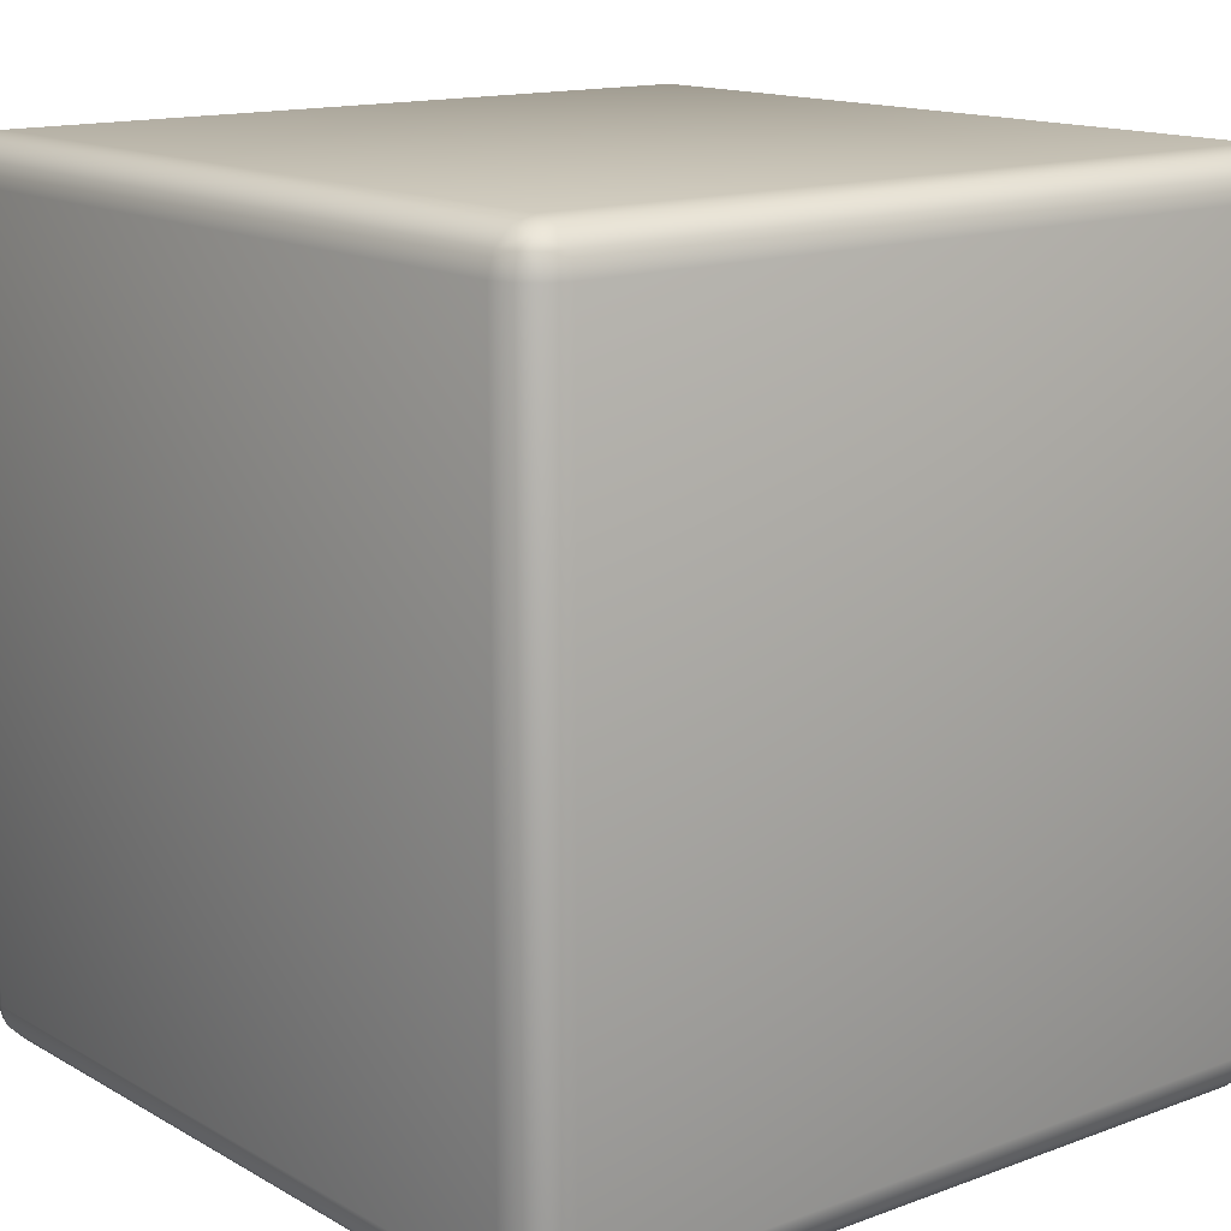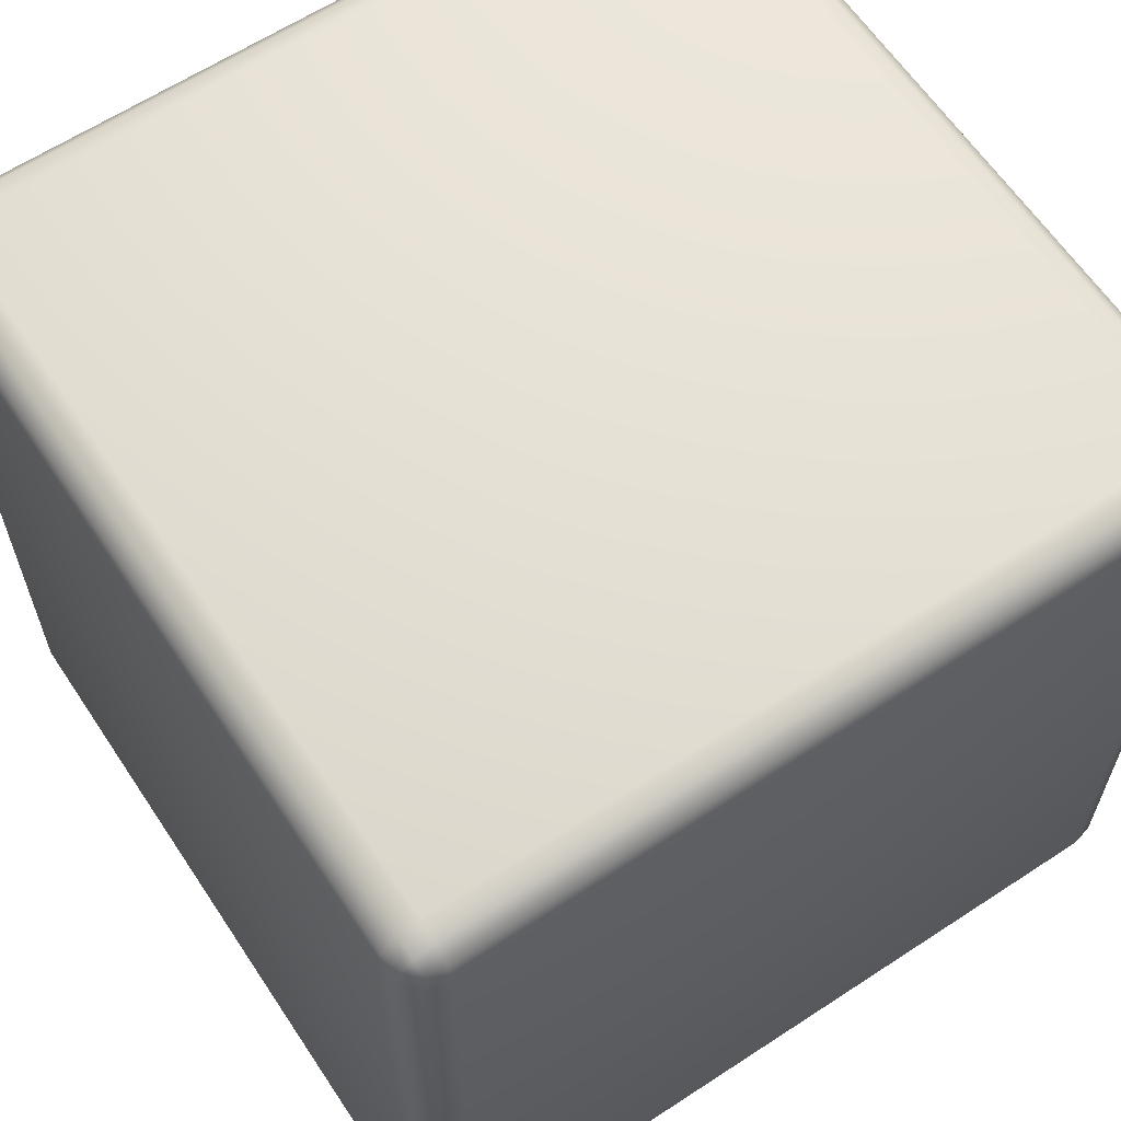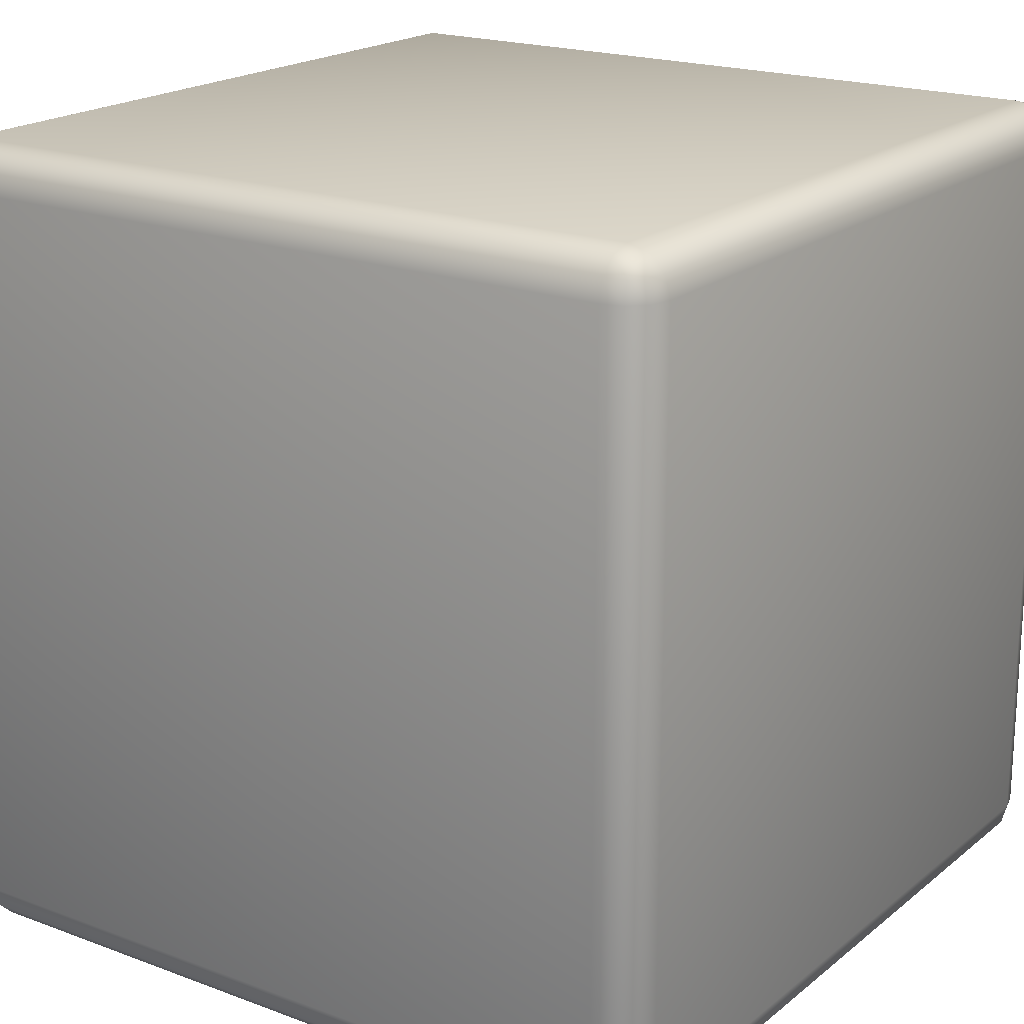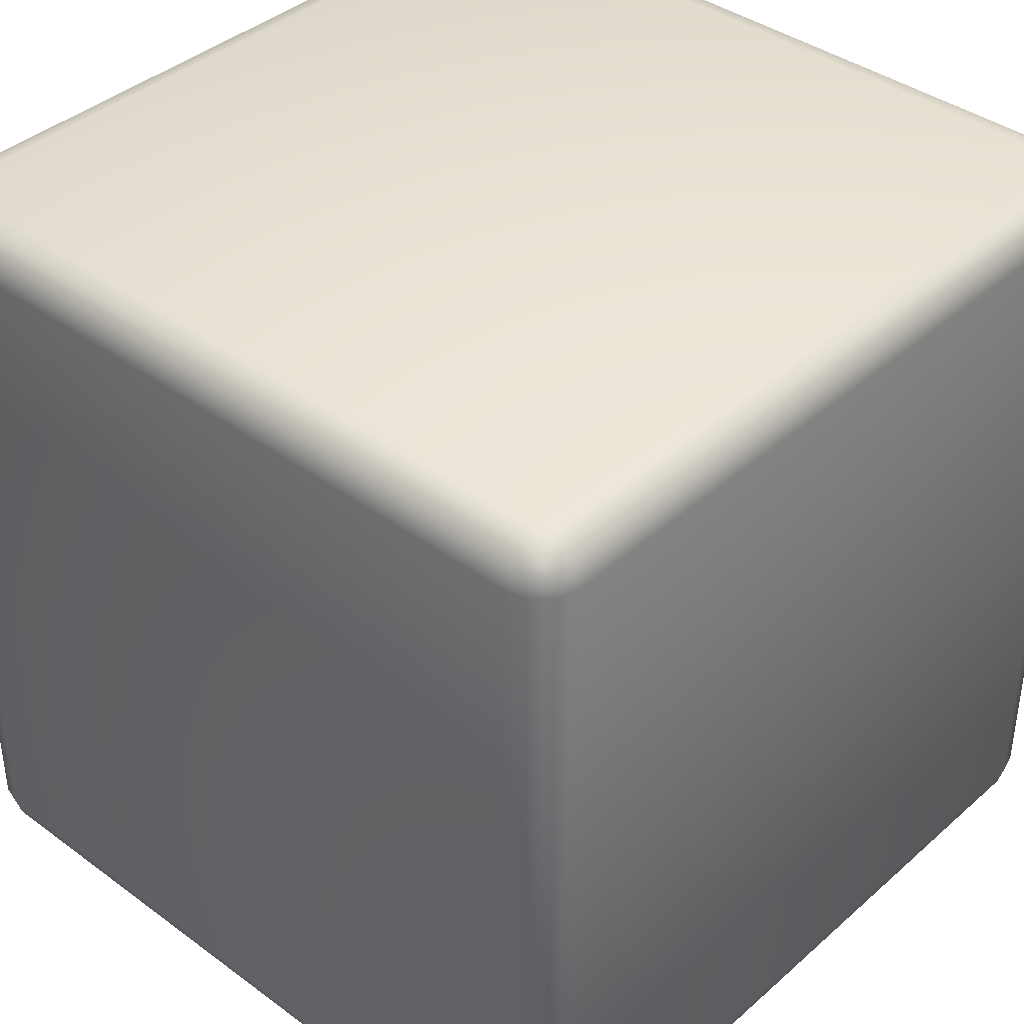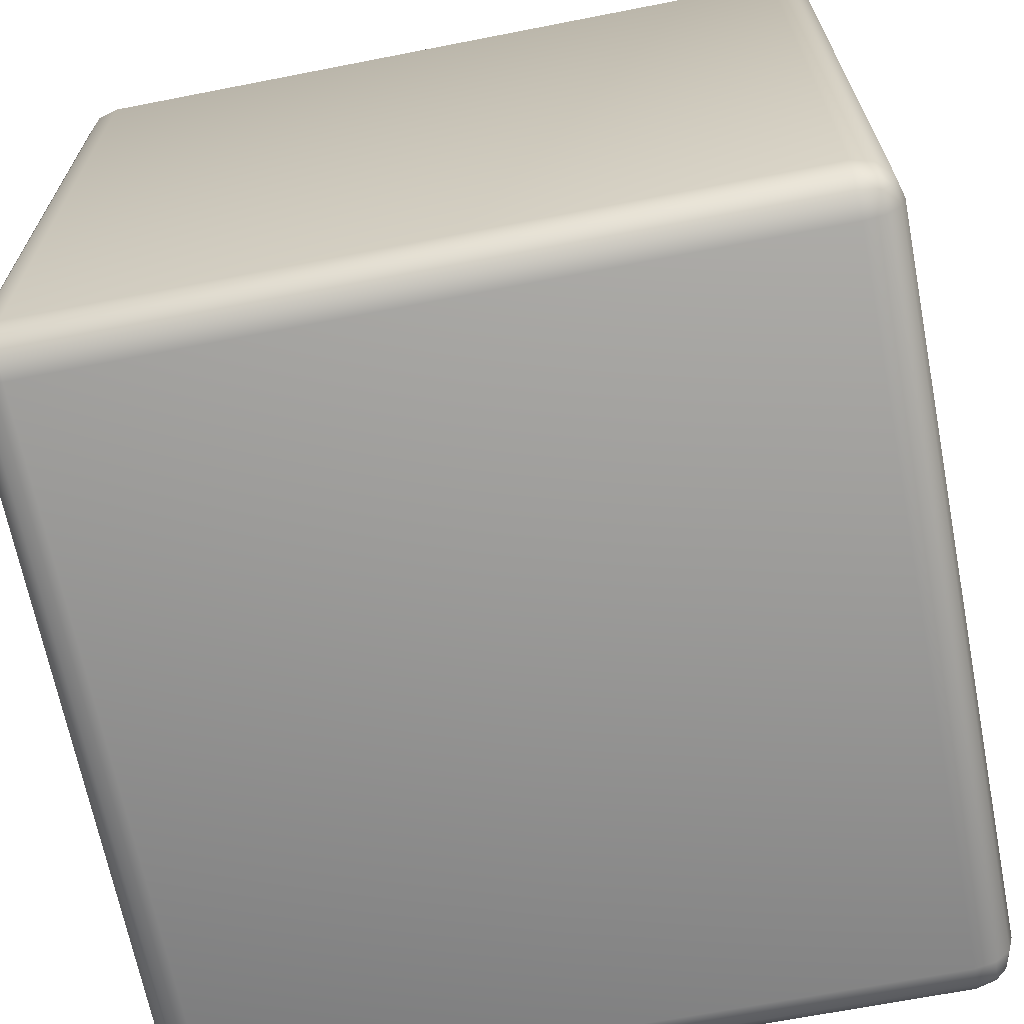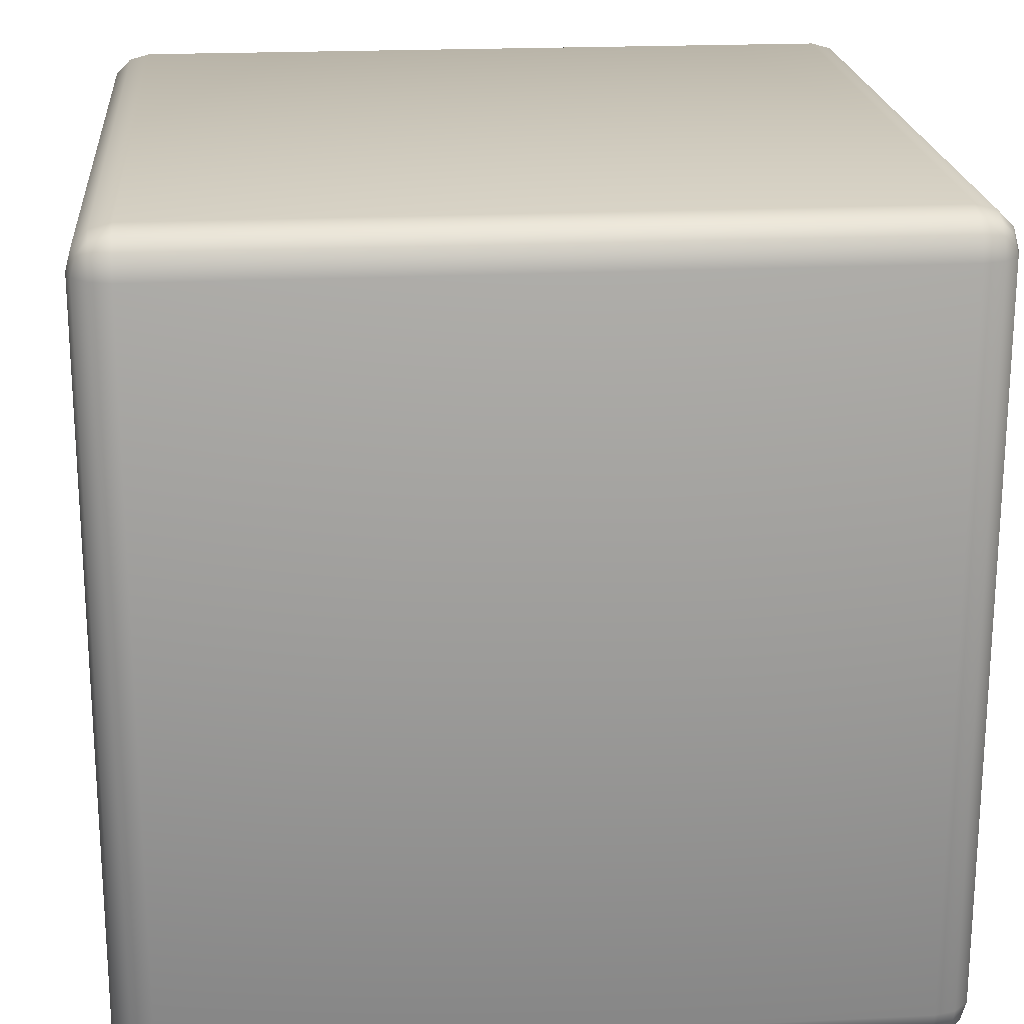
<metadata>
{"format":"obj","ext":"obj","renderer":"f3d","projection":"perspective","resolution":1024,"background":"white","views":[{"elev":14.2,"azim":-39.1,"up":"+Y"},{"elev":62.6,"azim":146.4,"up":"+Z"},{"elev":19.5,"azim":-145.2,"up":"+Z"},{"elev":39.2,"azim":-47.5,"up":"+Z"},{"elev":-67.3,"azim":11.1,"up":"+Y"},{"elev":20.7,"azim":-94.9,"up":"+Z"}]}
</metadata>
<code>
o Rubiks_Cube_Cube.014
v 0.9854 0.8973 1.051
v 0.9482 0.8973 1.014
v 0.946 0.9457 1.027
v 0.9722 0.9457 1.053
v 0.8976 0.9479 1.014
v 0.8976 0.9851 1.051
v 0.946 0.9719 1.053
v 0.9482 0.9851 1.101
v 0.9854 0.9479 1.101
v 0.9482 0.8973 2.986
v 0.9854 0.8973 2.949
v 0.9722 0.9457 2.947
v 0.946 0.9457 2.973
v 0.946 0.9719 2.947
v 0.9989 0.8973 2.899
v 0.9854 0.9479 2.899
v 0.8976 0.9851 2.949
v 0.8976 0.9479 2.986
v 0.9989 -0 1.101
v 0.9989 0.8973 1.101
v 0.9989 -0 2.899
v 0.9482 0.9851 2.899
v 0.8976 0.9986 1.101
v 0.8976 0.8973 3
v 0.8976 0.9986 2.899
v 0 -0 1
v 0 0.8973 1
v 0.8976 0.8973 1
v 0.8976 -0 1
v 0 0.9851 2.949
v 0 0.9479 2.986
v 0 0.9986 1.101
v 0 0.9986 2.899
v 0.8976 -0 3
v 0 0.8973 3
v 0 -0 3
v 0 0.9851 1.051
v 0 0.9479 1.014
v 0.9482 -0 1.014
v 0.9854 -0 2.949
v 0.9854 -0 1.051
v 0.9482 -0 2.986
v -0.9854 0.8973 1.051
v -0.9722 0.9457 1.053
v -0.946 0.9457 1.027
v -0.9482 0.8973 1.014
v -0.8976 0.9479 1.014
v -0.946 0.9719 1.053
v -0.8976 0.9851 1.051
v -0.9482 0.9851 1.101
v -0.9854 0.9479 1.101
v -0.9482 0.8973 2.986
v -0.946 0.9457 2.973
v -0.9722 0.9457 2.947
v -0.9854 0.8973 2.949
v -0.946 0.9719 2.947
v -0.9989 0.8973 2.899
v -0.9854 0.9479 2.899
v -0.8976 0.9851 2.949
v -0.8976 0.9479 2.986
v -0.9989 -0 1.101
v -0.9989 -0 2.899
v -0.9989 0.8973 1.101
v -0.9482 0.9851 2.899
v -0.8976 0.9986 1.101
v -0.8976 0.8973 3
v -0.8976 0.9986 2.899
v -0.8976 -0 1
v -0.8976 0.8973 1
v -0.8976 -0 3
v -0.9482 -0 1.014
v -0.9854 -0 2.949
v -0.9854 -0 1.051
v -0.9482 -0 2.986
v 0.9854 -0.8973 1.051
v 0.9722 -0.9457 1.053
v 0.946 -0.9457 1.027
v 0.9482 -0.8973 1.014
v 0.8976 -0.9479 1.014
v 0.946 -0.9719 1.053
v 0.8976 -0.9851 1.051
v 0.9482 -0.9851 1.101
v 0.9854 -0.9479 1.101
v 0.9482 -0.8973 2.986
v 0.946 -0.9457 2.973
v 0.9722 -0.9457 2.947
v 0.9854 -0.8973 2.949
v 0.946 -0.9719 2.947
v 0.9989 -0.8973 2.899
v 0.9854 -0.9479 2.899
v 0.8976 -0.9851 2.949
v 0.8976 -0.9479 2.986
v 0.9989 -0.8973 1.101
v 0.9482 -0.9851 2.899
v 0.8976 -0.9986 1.101
v 0.8976 -0.8973 3
v 0.8976 -0.9986 2.899
v 0.8976 -0.8973 1
v 0 -0.8973 1
v 0 -0.9479 2.986
v 0 -0.9851 2.949
v 0 -0.9986 2.899
v 0 -0.9986 1.101
v 0 -0.8973 3
v 0 -0.9851 1.051
v 0 -0.9479 1.014
v -0.9854 -0.8973 1.051
v -0.9482 -0.8973 1.014
v -0.946 -0.9457 1.027
v -0.9722 -0.9457 1.053
v -0.8976 -0.9479 1.014
v -0.8976 -0.9851 1.051
v -0.946 -0.9719 1.053
v -0.9482 -0.9851 1.101
v -0.9854 -0.9479 1.101
v -0.9482 -0.8973 2.986
v -0.9854 -0.8973 2.949
v -0.9722 -0.9457 2.947
v -0.946 -0.9457 2.973
v -0.946 -0.9719 2.947
v -0.9989 -0.8973 2.899
v -0.9854 -0.9479 2.899
v -0.8976 -0.9851 2.949
v -0.8976 -0.9479 2.986
v -0.9989 -0.8973 1.101
v -0.9482 -0.9851 2.899
v -0.8976 -0.9986 1.101
v -0.8976 -0.8973 3
v -0.8976 -0.9986 2.899
v -0.8976 -0.8973 1
f 1 3 4
f 5 7 3
f 9 7 8
f 10 12 13
f 14 13 12
f 16 11 15
f 18 14 17
f 20 21 19
f 7 4 3
f 16 14 12
f 8 6 23
f 10 18 24
f 17 22 25
f 27 29 26
f 1 9 20
f 5 2 28
f 30 18 17
f 32 25 23
f 33 17 25
f 24 36 34
f 31 24 18
f 16 20 9
f 6 38 37
f 25 8 23
f 5 27 38
f 22 9 8
f 23 37 32
f 39 28 2
f 40 15 11
f 19 1 20
f 34 10 24
f 41 2 1
f 42 11 10
f 43 45 46
f 47 48 49
f 48 51 50
f 52 54 55
f 56 54 53
f 55 58 57
f 56 60 59
f 62 63 61
f 48 45 44
f 58 56 64
f 49 50 65
f 60 52 66
f 64 59 67
f 68 27 26
f 51 43 63
f 46 47 69
f 60 30 59
f 67 32 65
f 59 33 67
f 36 66 70
f 66 31 60
f 63 58 51
f 38 49 37
f 50 67 65
f 27 47 38
f 51 64 50
f 37 65 32
f 69 71 46
f 57 72 55
f 43 61 63
f 52 70 66
f 46 73 43
f 55 74 52
f 75 77 78
f 79 80 81
f 80 83 82
f 84 86 87
f 88 86 85
f 87 90 89
f 88 92 91
f 21 93 19
f 80 77 76
f 90 88 94
f 81 82 95
f 92 84 96
f 94 91 97
f 29 99 26
f 83 75 93
f 78 79 98
f 92 101 91
f 97 103 95
f 91 102 97
f 36 96 34
f 96 100 92
f 93 90 83
f 106 81 105
f 82 97 95
f 99 79 106
f 83 94 82
f 105 95 103
f 98 39 78
f 89 40 87
f 75 19 93
f 84 34 96
f 78 41 75
f 87 42 84
f 107 109 110
f 111 113 109
f 115 113 114
f 116 118 119
f 120 119 118
f 122 117 121
f 124 120 123
f 125 62 61
f 113 110 109
f 122 120 118
f 114 112 127
f 116 124 128
f 123 126 129
f 99 68 26
f 107 115 125
f 111 108 130
f 101 124 123
f 103 129 127
f 102 123 129
f 128 36 70
f 100 128 124
f 122 125 115
f 112 106 105
f 129 114 127
f 111 99 106
f 126 115 114
f 127 105 103
f 71 130 108
f 72 121 117
f 61 107 125
f 70 116 128
f 73 108 107
f 74 117 116
f 1 2 3
f 5 6 7
f 9 4 7
f 10 11 12
f 16 12 11
f 18 13 14
f 20 15 21
f 16 22 14
f 8 7 6
f 10 13 18
f 17 14 22
f 27 28 29
f 1 4 9
f 5 3 2
f 30 31 18
f 32 33 25
f 33 30 17
f 24 35 36
f 31 35 24
f 16 15 20
f 6 5 38
f 25 22 8
f 5 28 27
f 22 16 9
f 23 6 37
f 39 29 28
f 40 21 15
f 19 41 1
f 34 42 10
f 41 39 2
f 42 40 11
f 43 44 45
f 47 45 48
f 48 44 51
f 52 53 54
f 55 54 58
f 56 53 60
f 62 57 63
f 58 54 56
f 49 48 50
f 60 53 52
f 64 56 59
f 68 69 27
f 51 44 43
f 46 45 47
f 60 31 30
f 67 33 32
f 59 30 33
f 36 35 66
f 66 35 31
f 63 57 58
f 38 47 49
f 50 64 67
f 27 69 47
f 51 58 64
f 37 49 65
f 69 68 71
f 57 62 72
f 43 73 61
f 52 74 70
f 46 71 73
f 55 72 74
f 75 76 77
f 79 77 80
f 80 76 83
f 84 85 86
f 87 86 90
f 88 85 92
f 21 89 93
f 90 86 88
f 81 80 82
f 92 85 84
f 94 88 91
f 29 98 99
f 83 76 75
f 78 77 79
f 92 100 101
f 97 102 103
f 91 101 102
f 36 104 96
f 96 104 100
f 93 89 90
f 106 79 81
f 82 94 97
f 99 98 79
f 83 90 94
f 105 81 95
f 98 29 39
f 89 21 40
f 75 41 19
f 84 42 34
f 78 39 41
f 87 40 42
f 107 108 109
f 111 112 113
f 115 110 113
f 116 117 118
f 122 118 117
f 124 119 120
f 125 121 62
f 122 126 120
f 114 113 112
f 116 119 124
f 123 120 126
f 99 130 68
f 107 110 115
f 111 109 108
f 101 100 124
f 103 102 129
f 102 101 123
f 128 104 36
f 100 104 128
f 122 121 125
f 112 111 106
f 129 126 114
f 111 130 99
f 126 122 115
f 127 112 105
f 71 68 130
f 72 62 121
f 61 73 107
f 70 74 116
f 73 71 108
f 74 72 117

</code>
